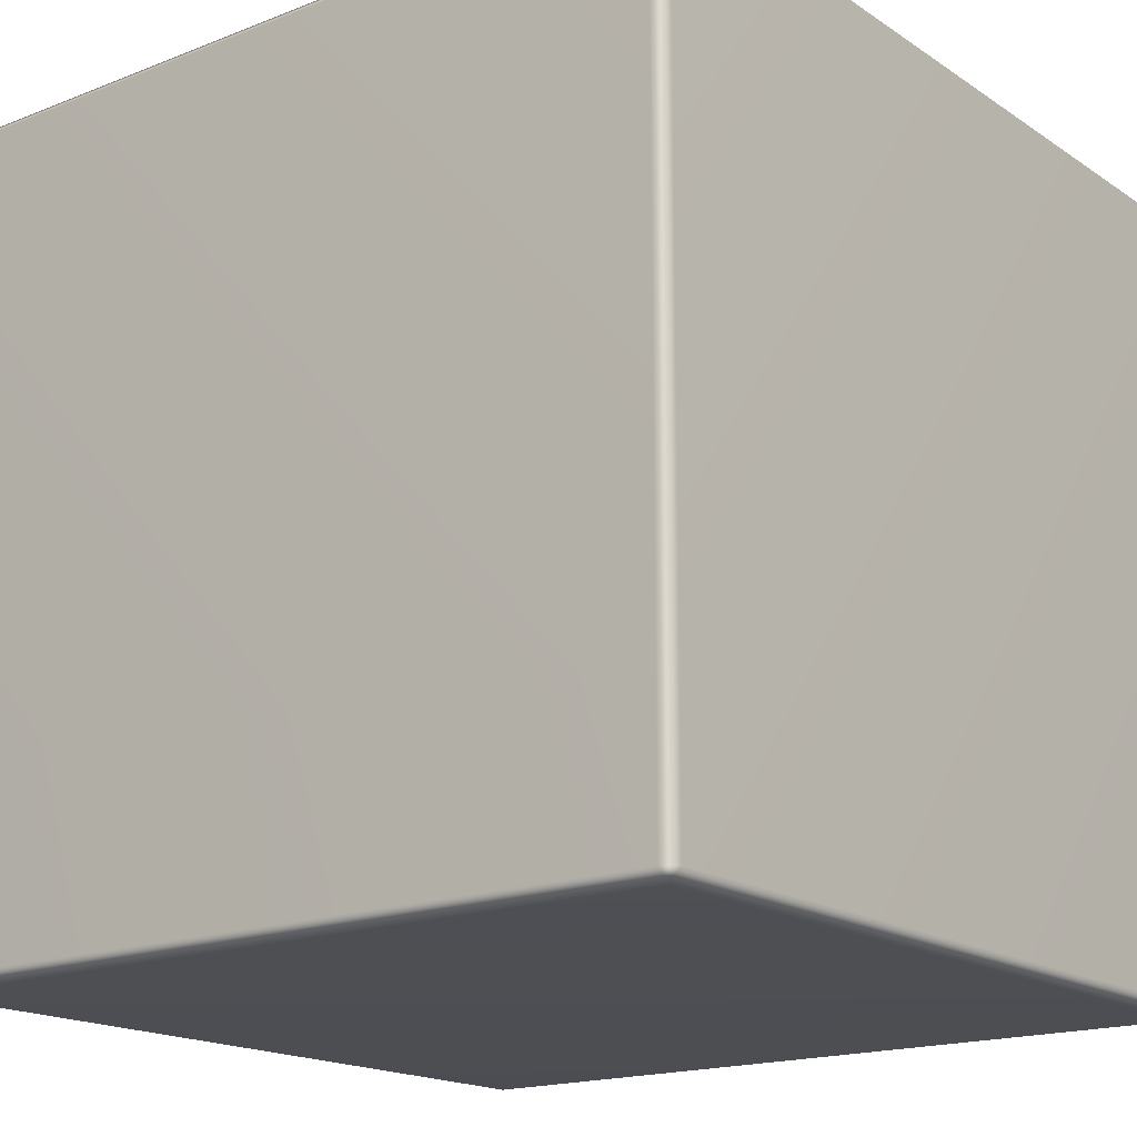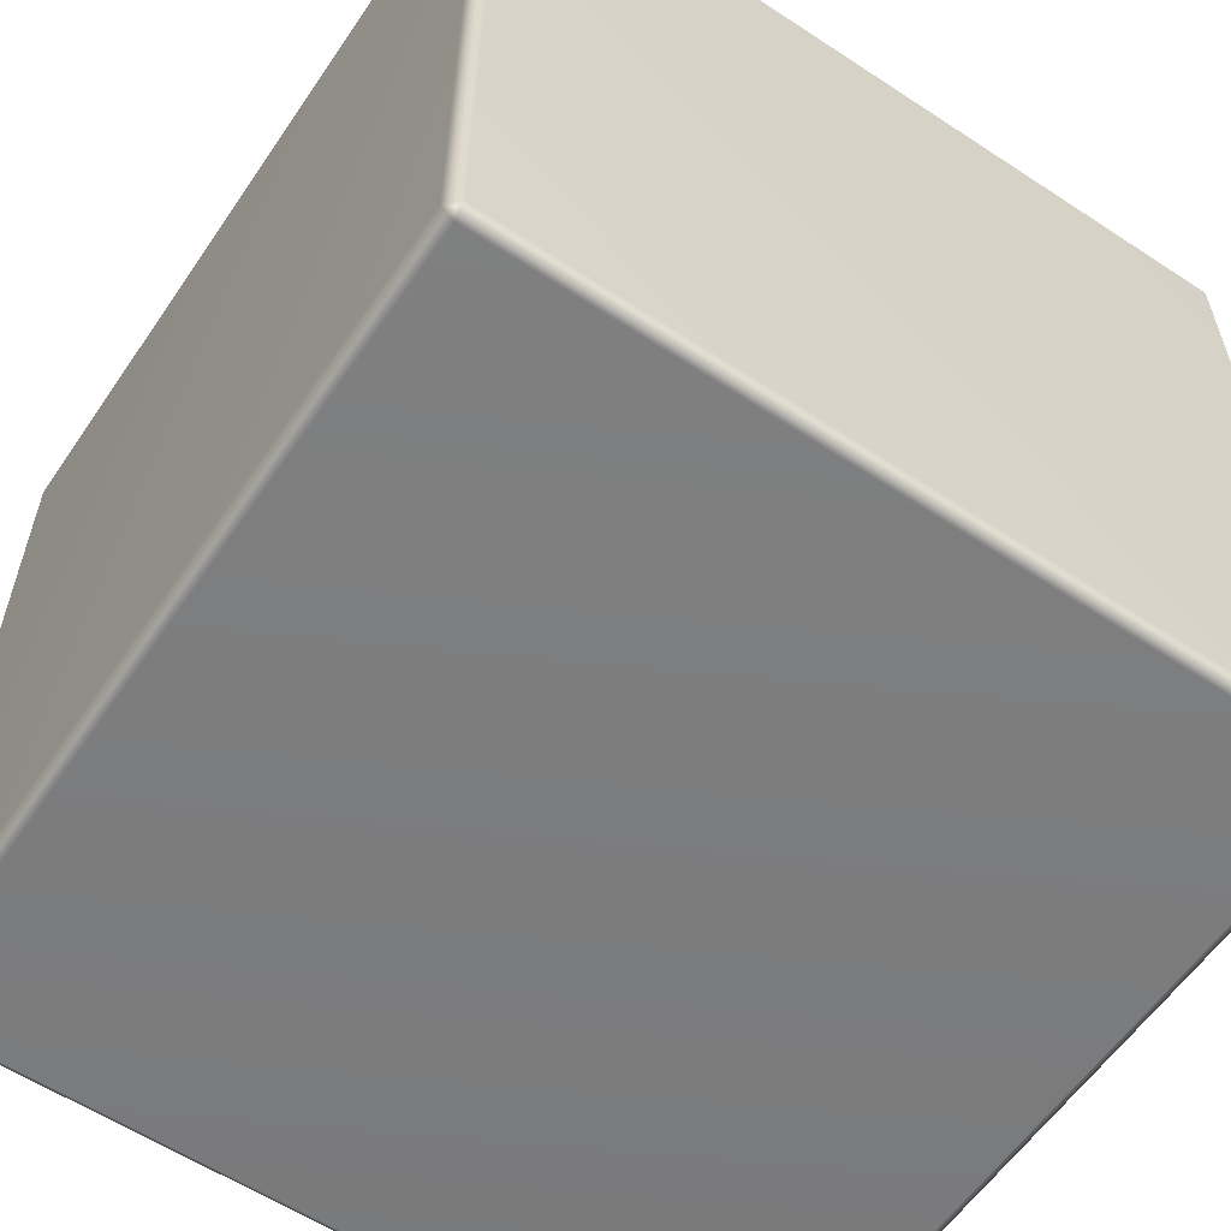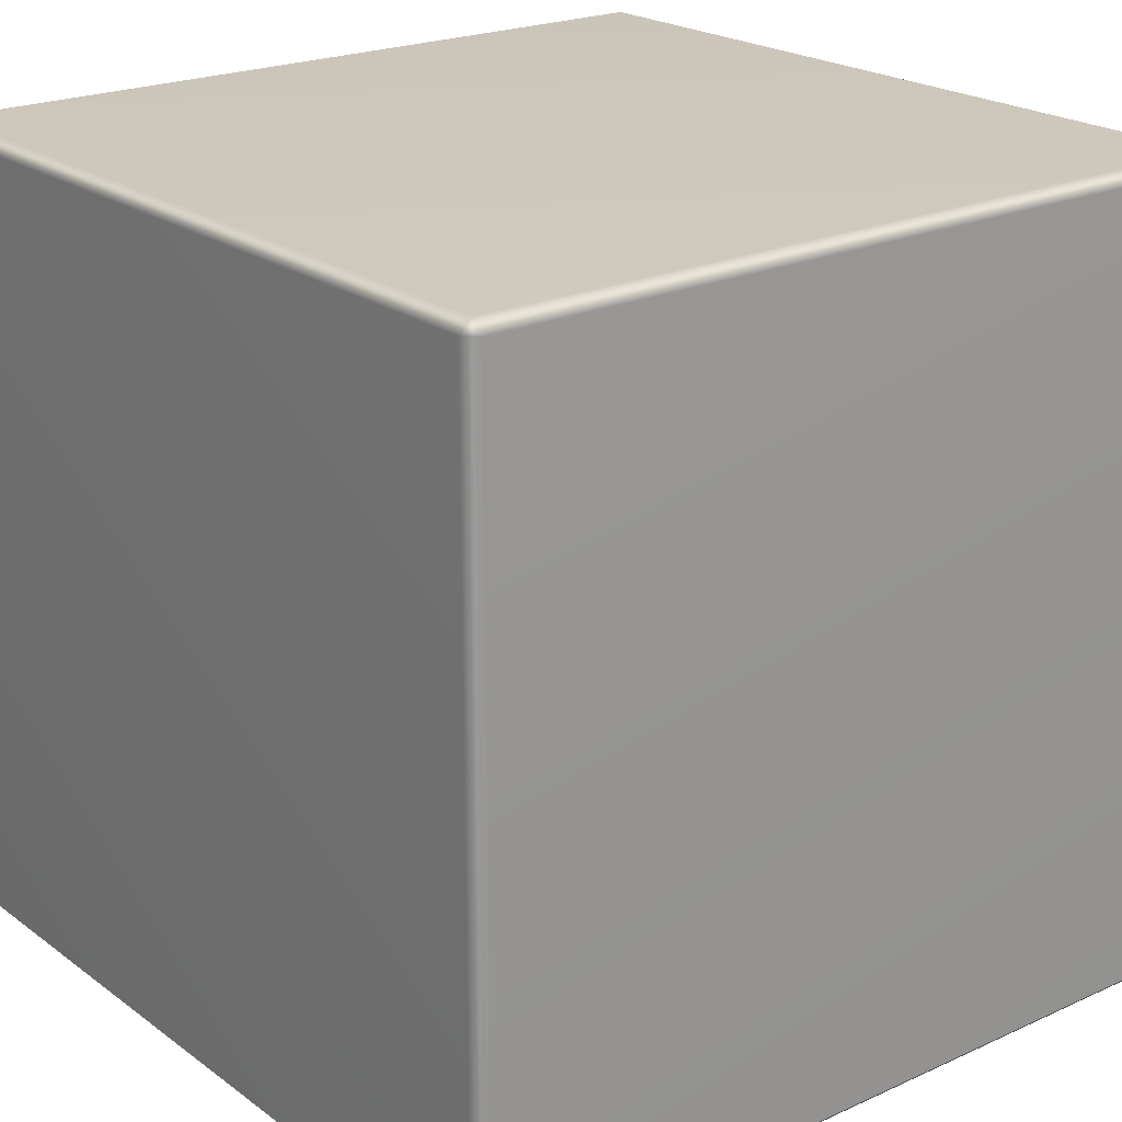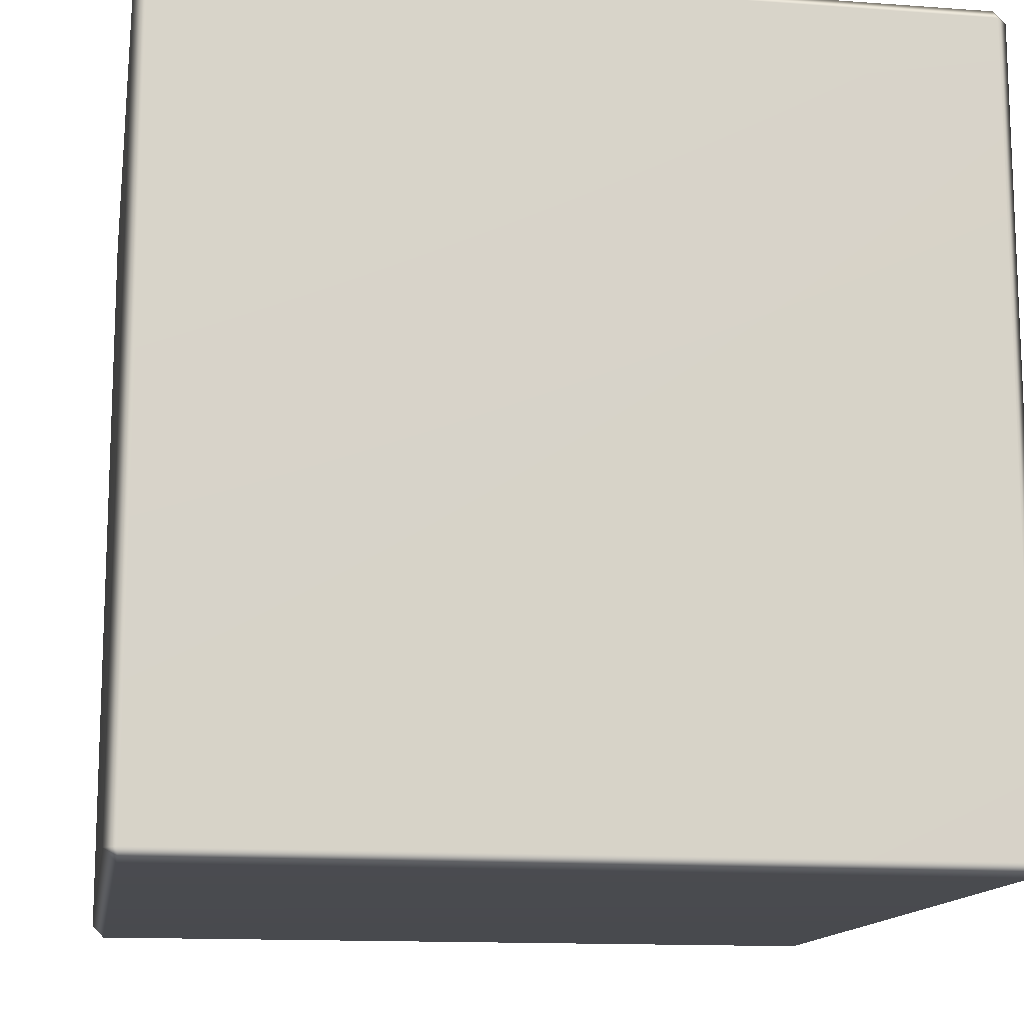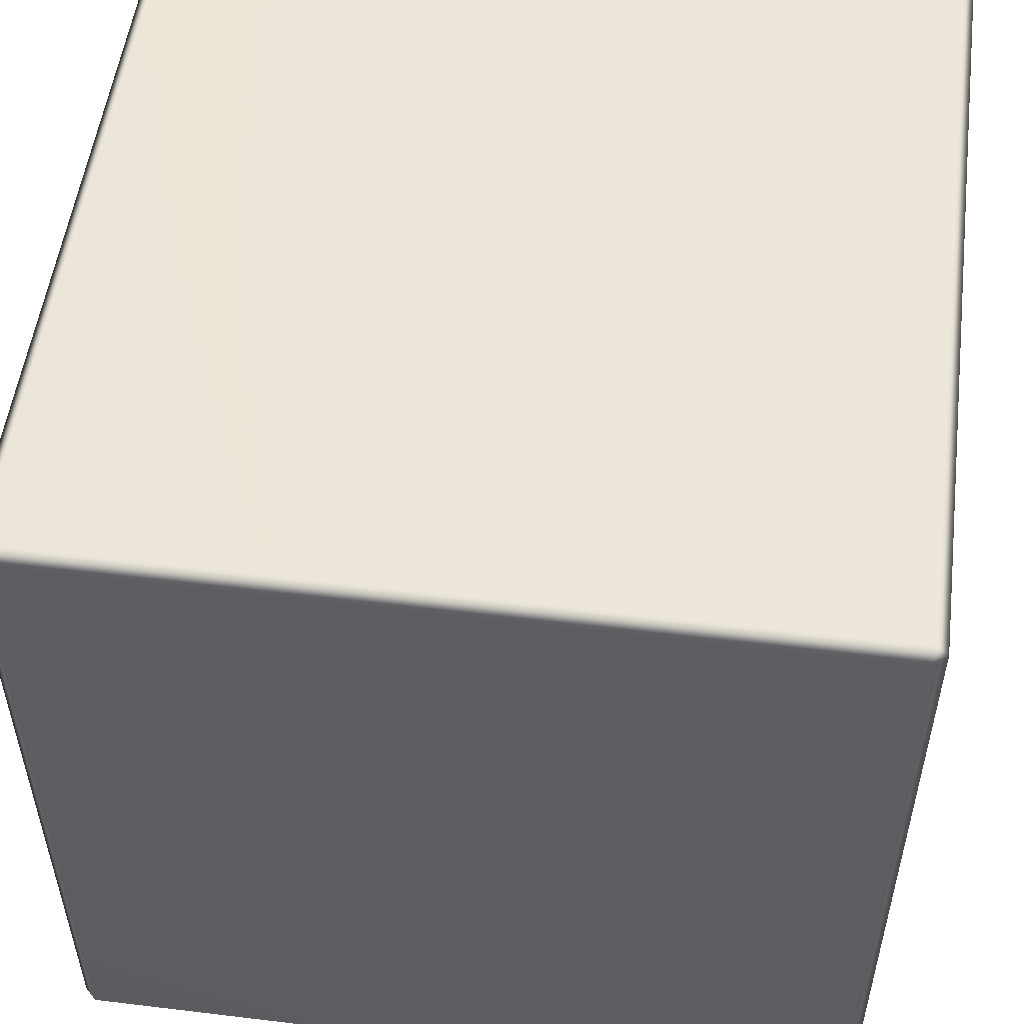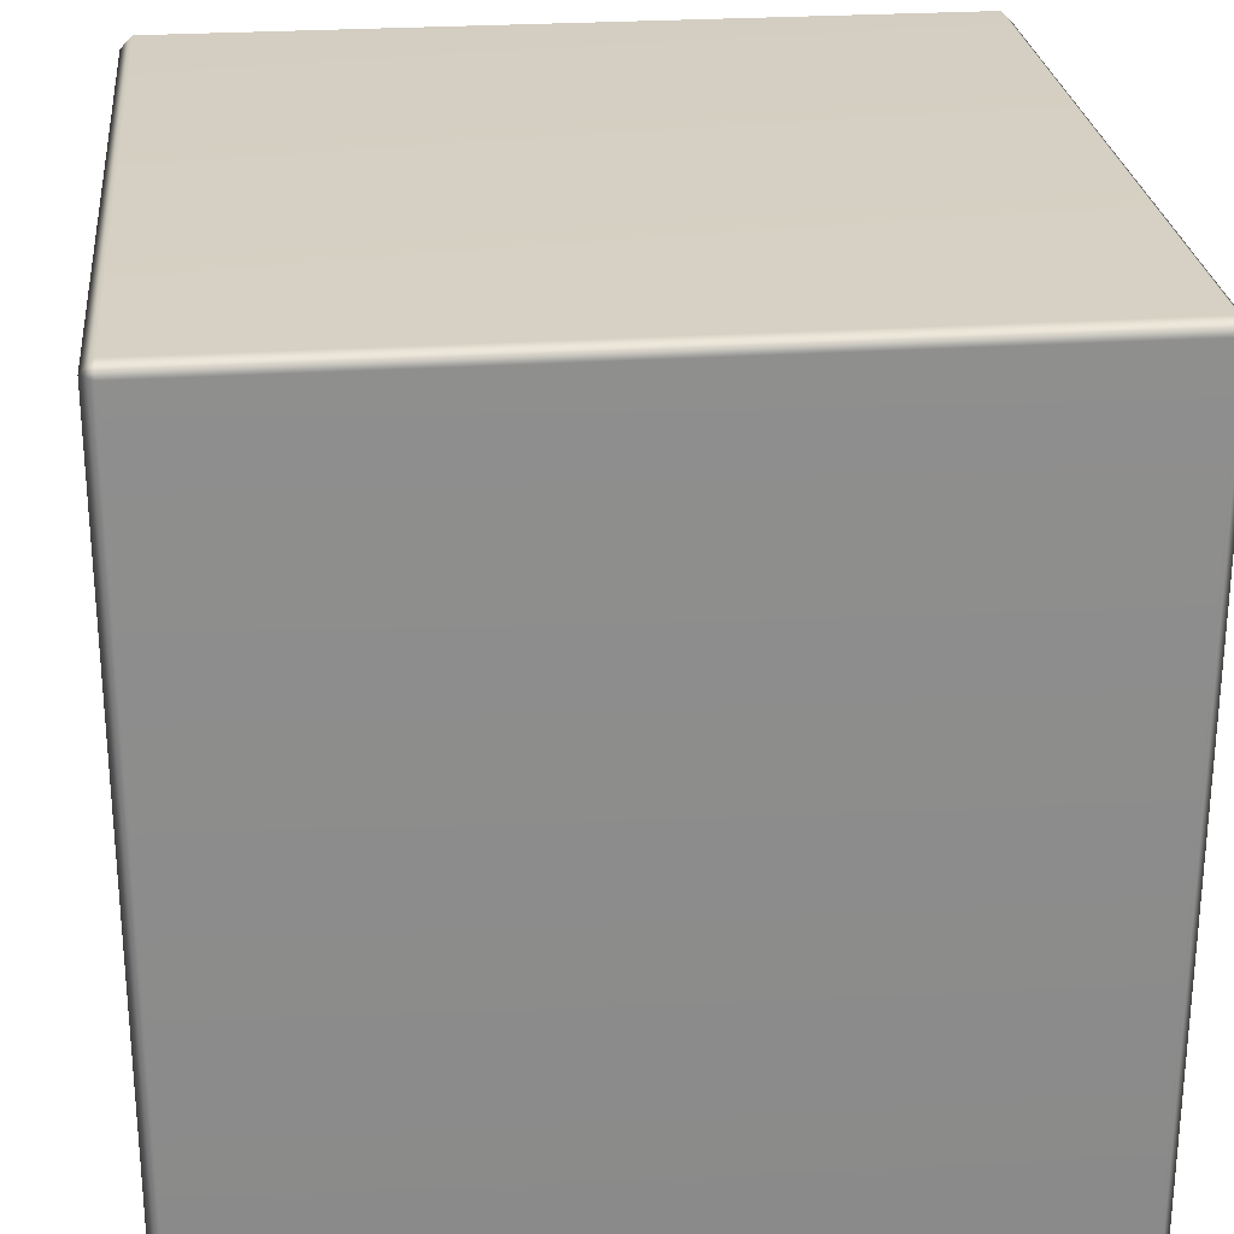
<metadata>
{"format":"obj","ext":"obj","renderer":"f3d","projection":"perspective","resolution":1024,"background":"white","views":[{"elev":-17.4,"azim":-142.2,"up":"+Z"},{"elev":-58.8,"azim":145.9,"up":"+Z"},{"elev":21.7,"azim":-38.5,"up":"+Y"},{"elev":-13.6,"azim":170.7,"up":"+Y"},{"elev":52.9,"azim":-82.6,"up":"+Z"},{"elev":26.1,"azim":174.1,"up":"+Y"}]}
</metadata>
<code>
g VFX_Gravity_Zone_Box_V01
v -0.485 0.5 0.485
v -0.485 0.5 -0.485
v 0.485 0.5 0.485
v 0.485 0.5 -0.485
v 0.485 0.485 -0.5
v -0.485 0.485 -0.5
v -0.485 -0.485 -0.5
v 0.5 0.485 -0.485
v 0.485 -0.485 -0.5
v 0.5 0.485 0.485
v 0.485 0.5 0.485
v 0.485 -0.5 -0.485
v -0.485 -0.5 -0.485
v -0.485 -0.5 0.485
v 0.5 -0.485 -0.485
v 0.485 -0.5 0.485
v 0.5 -0.485 0.485
v 0.485 0.485 0.5
v 0.485 -0.485 0.5
v -0.485 0.485 0.5
v -0.485 0.5 0.485
v -0.485 -0.485 0.5
v -0.5 0.485 0.485
v -0.5 -0.485 0.485
v -0.485 -0.5 -0.485
v -0.5 0.485 -0.485
v -0.485 0.5 -0.485
v -0.485 0.485 -0.5
v -0.5 -0.485 -0.485
v -0.485 -0.485 -0.5
g VFX_Gravity_Zone_Box_V01_0
f 3 2 1
f 3 4 2
f 2 4 5
f 2 5 6
f 5 7 6
f 4 8 5
f 5 9 7
f 8 9 5
f 10 8 4
f 10 4 11
f 7 9 12
f 7 12 13
f 12 14 13
f 8 15 9
f 9 15 12
f 15 8 10
f 16 12 15
f 12 16 14
f 15 10 17
f 16 15 17
f 18 10 11
f 17 10 18
f 19 16 17
f 17 18 19
f 14 16 19
f 20 18 11
f 19 18 20
f 20 11 21
f 14 19 22
f 19 20 22
f 20 21 23
f 22 20 23
f 22 24 14
f 22 23 24
f 24 25 14
f 21 26 23
f 24 23 26
f 21 27 26
f 27 28 26
f 24 29 25
f 24 26 29
f 28 29 26
f 30 25 29
f 28 30 29

</code>
